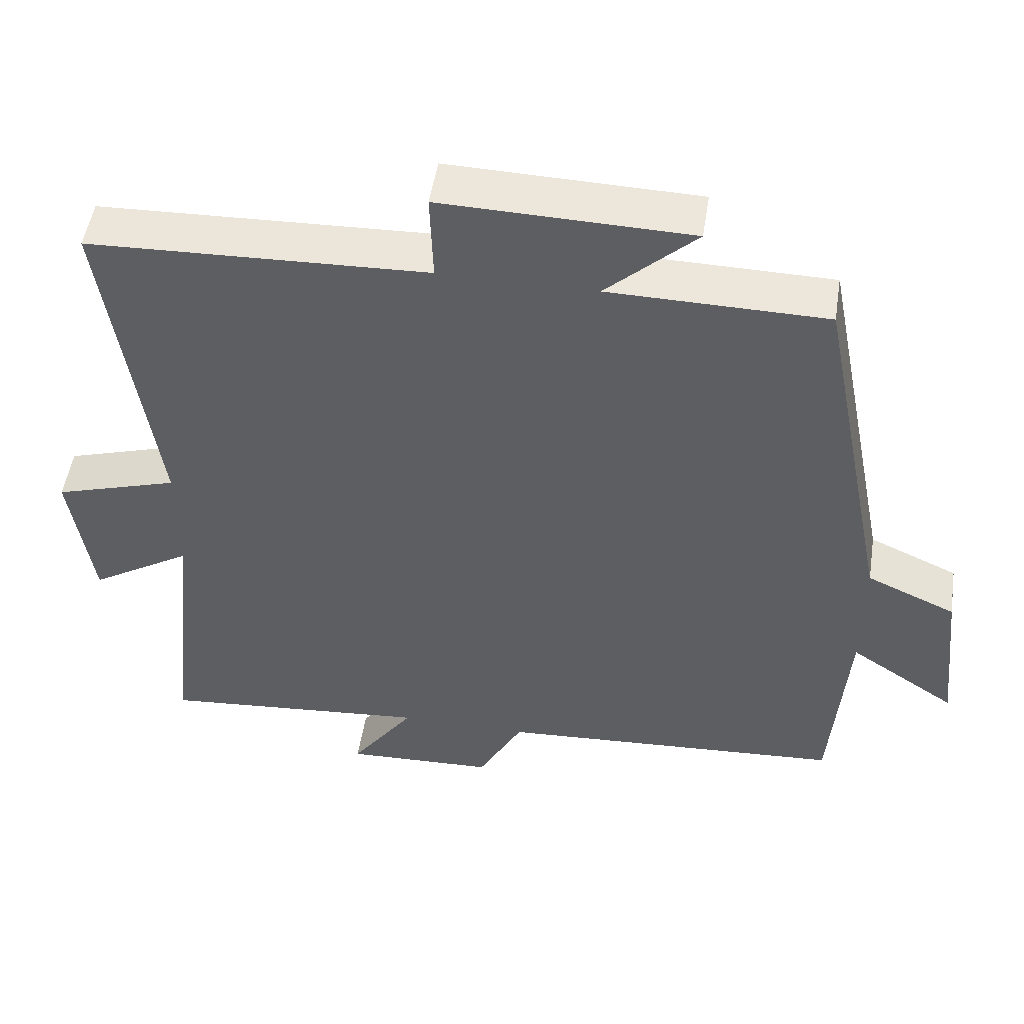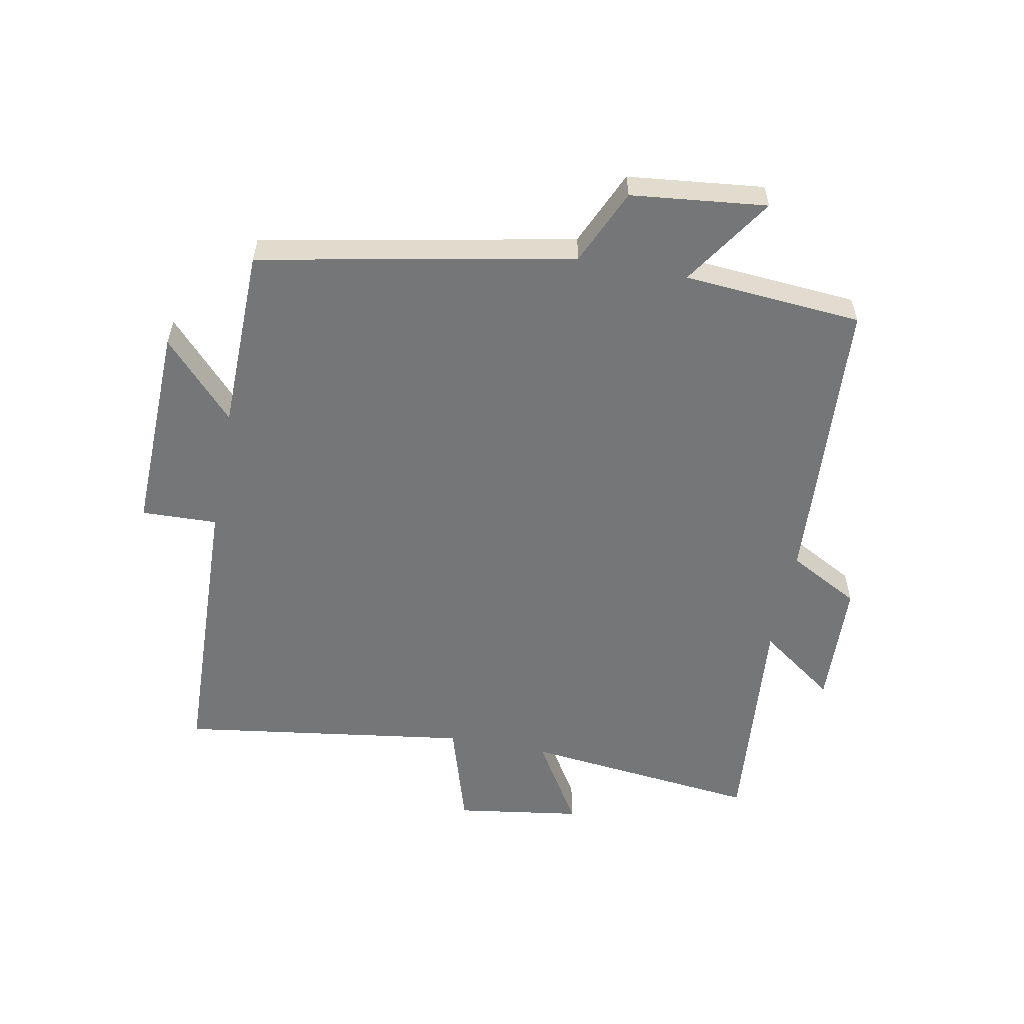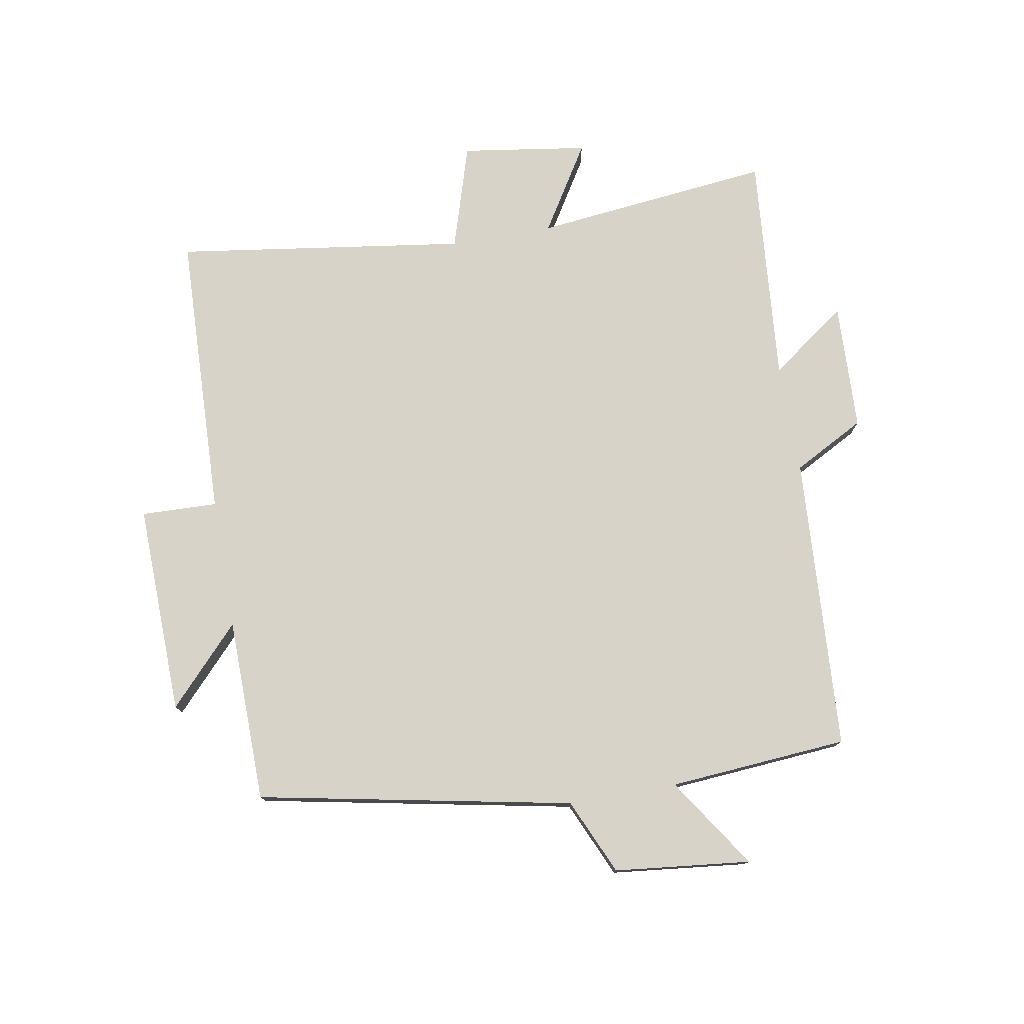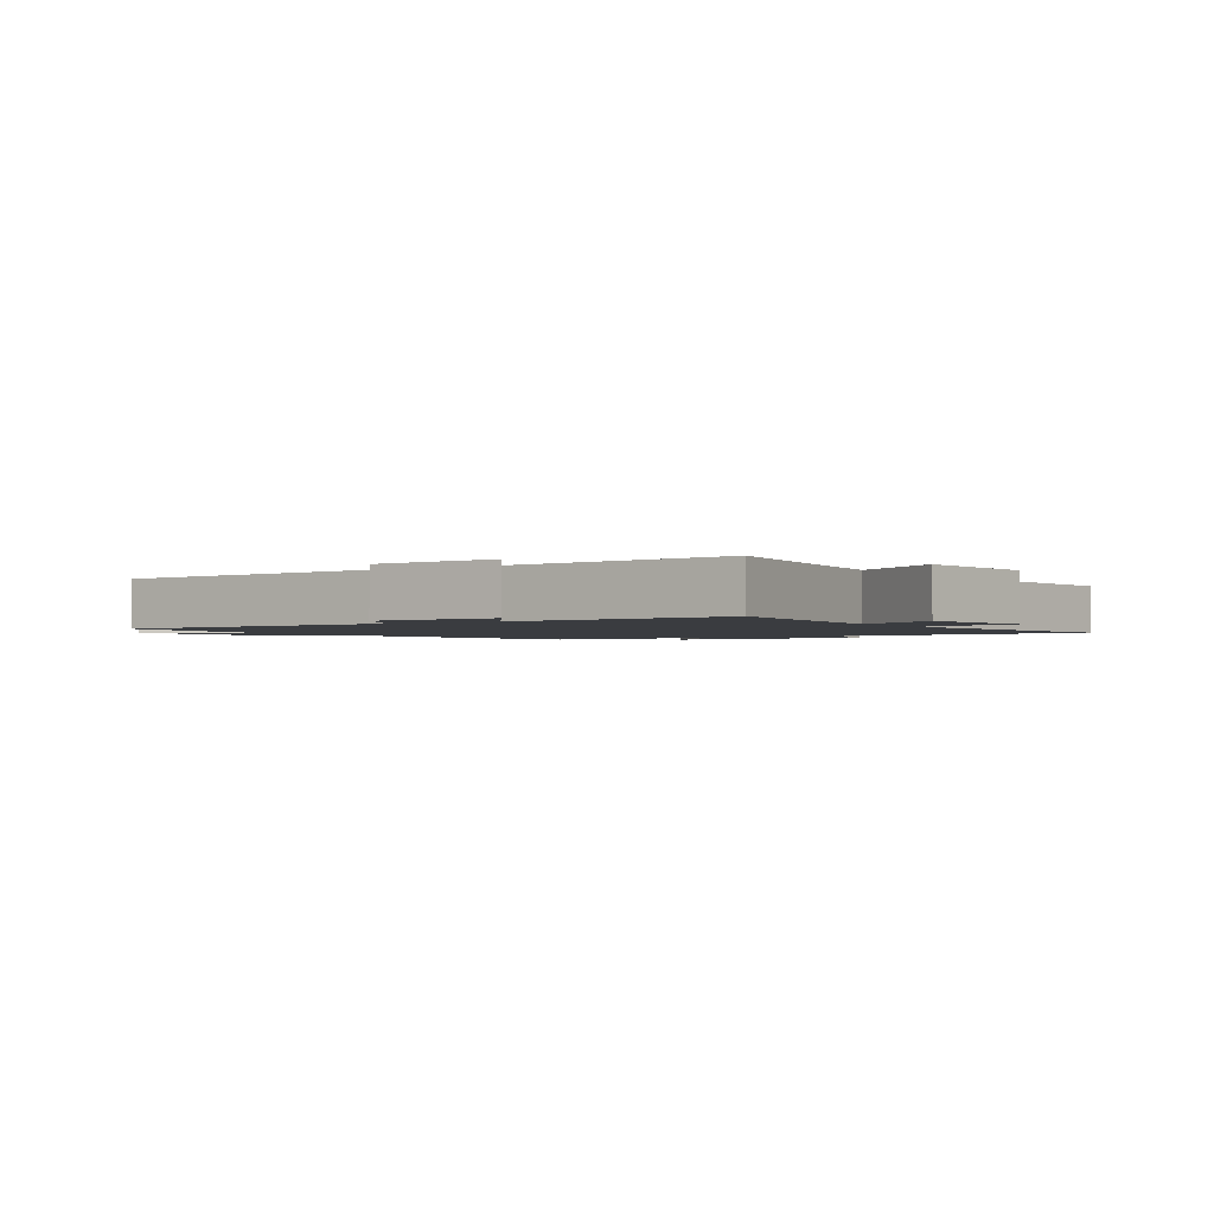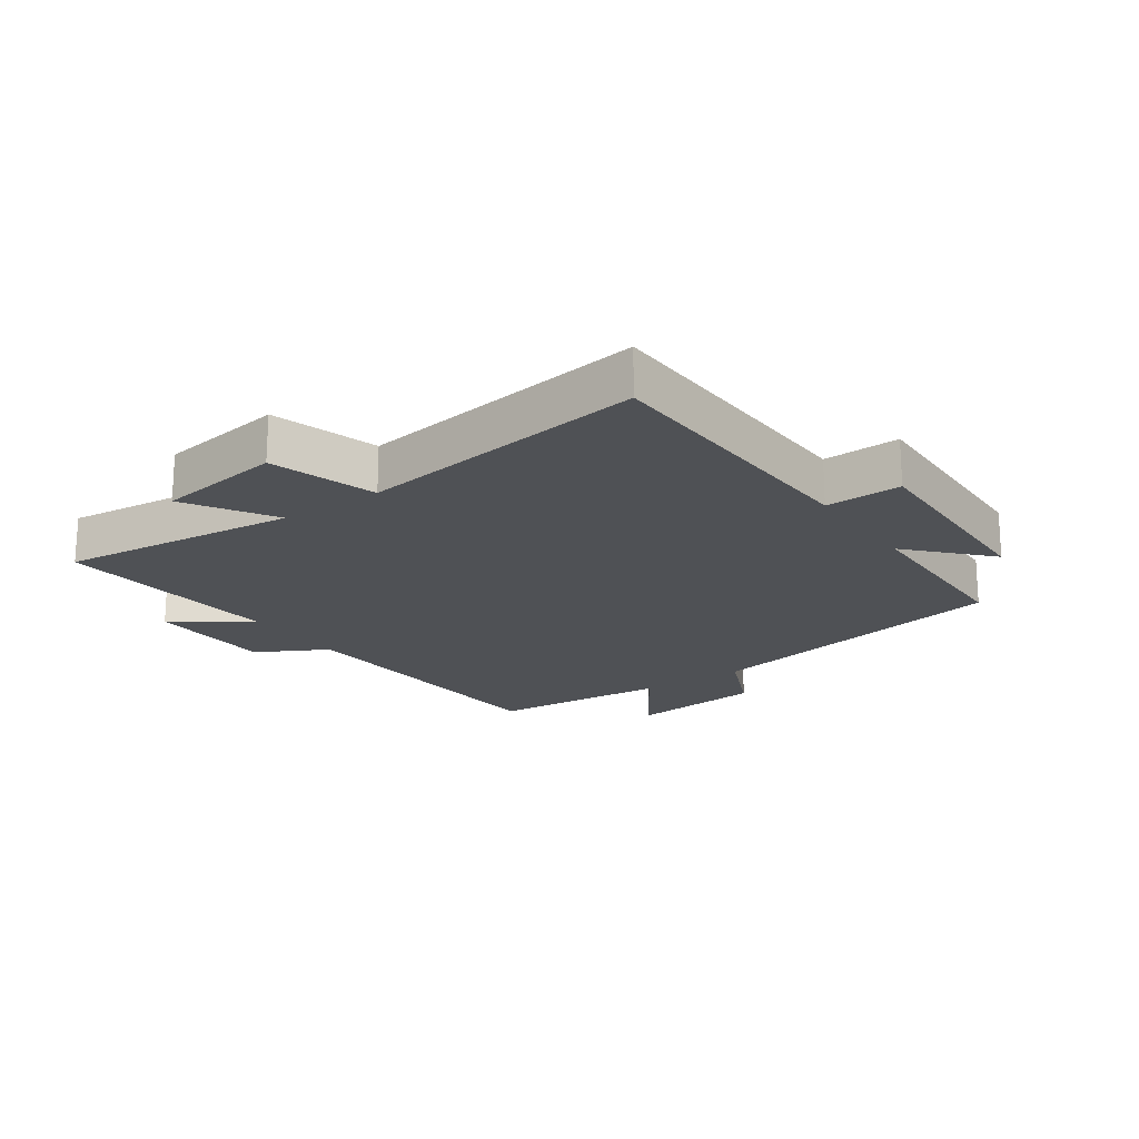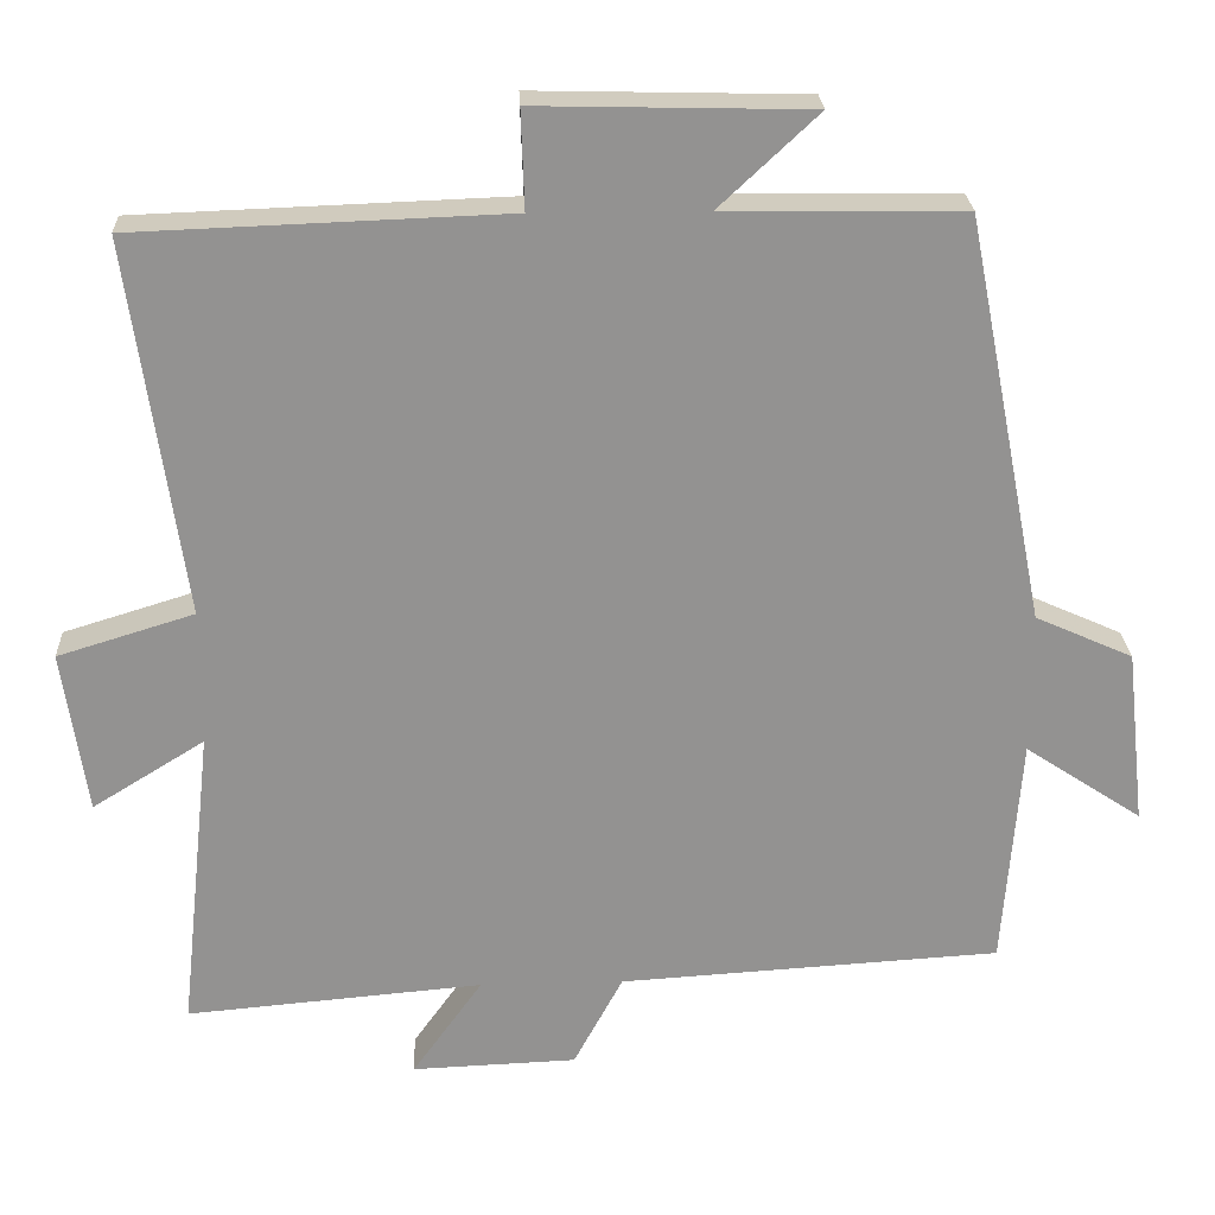
<metadata>
{"format":"obj","ext":"obj","renderer":"f3d","projection":"perspective","resolution":1024,"background":"white","views":[{"elev":50.6,"azim":8.8,"up":"+Z"},{"elev":-56.7,"azim":79.1,"up":"+Y"},{"elev":77.0,"azim":80.0,"up":"+Y"},{"elev":-1.9,"azim":-147.5,"up":"+Y"},{"elev":-19.7,"azim":-55.2,"up":"+Y"},{"elev":23.8,"azim":-2.6,"up":"+Z"}]}
</metadata>
<code>
v 0.478 0.07 -0.471
v 0.005 0.07 -0.5
v -0.056 0.07 -0.614
v -0.26 0.07 -0.622
v -0.173 0.07 -0.5
v -0.541 0.07 -0.532
v -0.5 0.07 -0.151
v -0.639 0.07 -0.237
v -0.669 0.07 -0.035
v -0.5 0.07 0.017
v -0.567 0.07 0.483
v -0.106 0.07 0.5
v -0.11 0.07 0.622
v 0.228 0.07 0.614
v 0.106 0.07 0.5
v 0.401 0.07 0.496
v 0.5 0.07 -0.008
v 0.621 0.07 -0.062
v 0.645 0.07 -0.28
v 0.5 0.07 -0.184
v 0.478 0 -0.471
v 0.005 0 -0.5
v -0.056 0 -0.614
v -0.26 0 -0.622
v -0.173 0 -0.5
v -0.541 0 -0.532
v -0.5 0 -0.151
v -0.639 0 -0.237
v -0.669 0 -0.035
v -0.5 0 0.017
v -0.567 0 0.483
v -0.106 0 0.5
v -0.11 0 0.622
v 0.228 0 0.614
v 0.106 0 0.5
v 0.401 0 0.496
v 0.5 0 -0.008
v 0.621 0 -0.062
v 0.645 0 -0.28
v 0.5 0 -0.184
f 17 18 19 20
f 20 1 2
f 17 20 2
f 16 17 2
f 15 16 2
f 12 13 14 15
f 15 2 3
f 12 15 3
f 11 12 3
f 10 11 3
f 7 8 9 10
f 7 10 3
f 5 6 7
f 5 7 3
f 3 4 5
f 40 39 38 37
f 22 21 40
f 22 40 37
f 22 37 36
f 22 36 35
f 35 34 33 32
f 23 22 35
f 23 35 32
f 23 32 31
f 23 31 30
f 30 29 28 27
f 23 30 27
f 27 26 25
f 23 27 25
f 25 24 23
f 1 21 22 2
f 2 22 23 3
f 3 23 24 4
f 4 24 25 5
f 5 25 26 6
f 6 26 27 7
f 7 27 28 8
f 8 28 29 9
f 9 29 30 10
f 10 30 31 11
f 11 31 32 12
f 12 32 33 13
f 13 33 34 14
f 14 34 35 15
f 15 35 36 16
f 16 36 37 17
f 17 37 38 18
f 18 38 39 19
f 19 39 40 20
f 20 40 21 1

</code>
